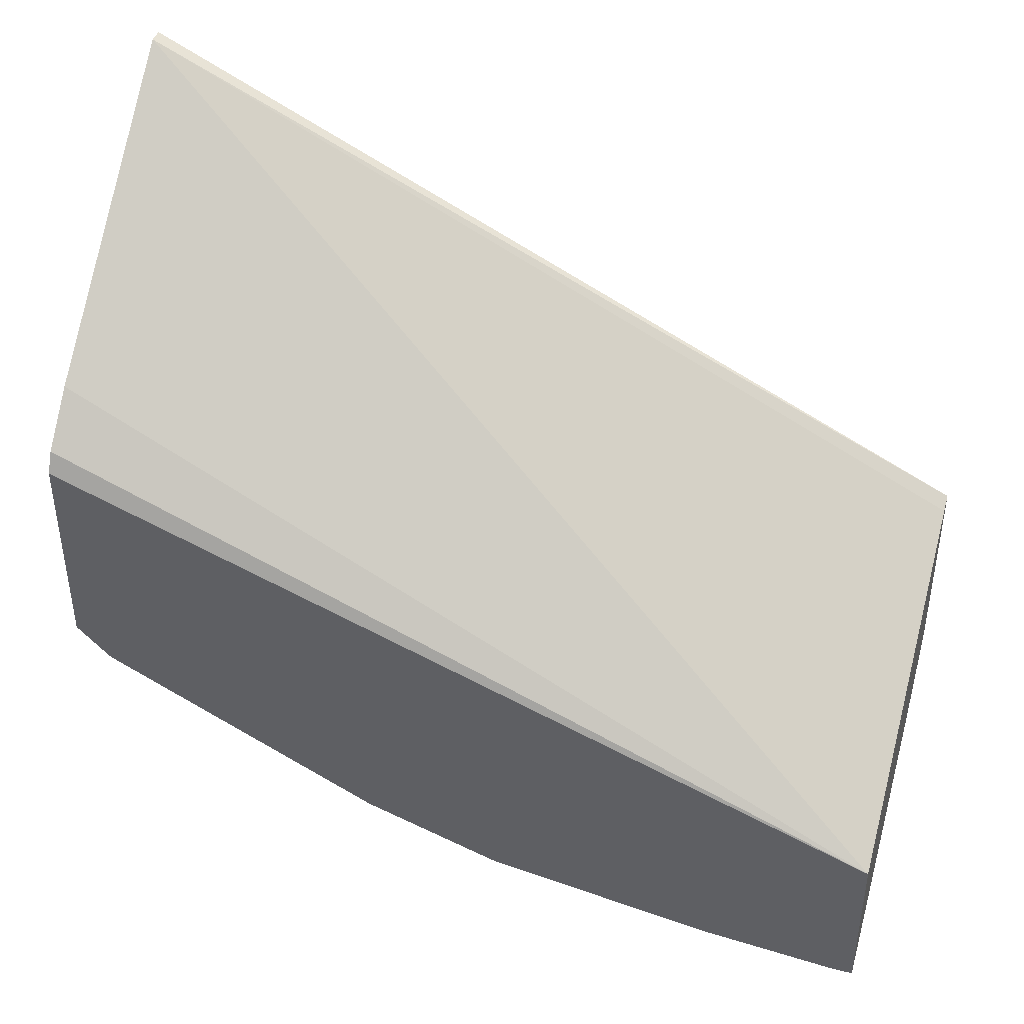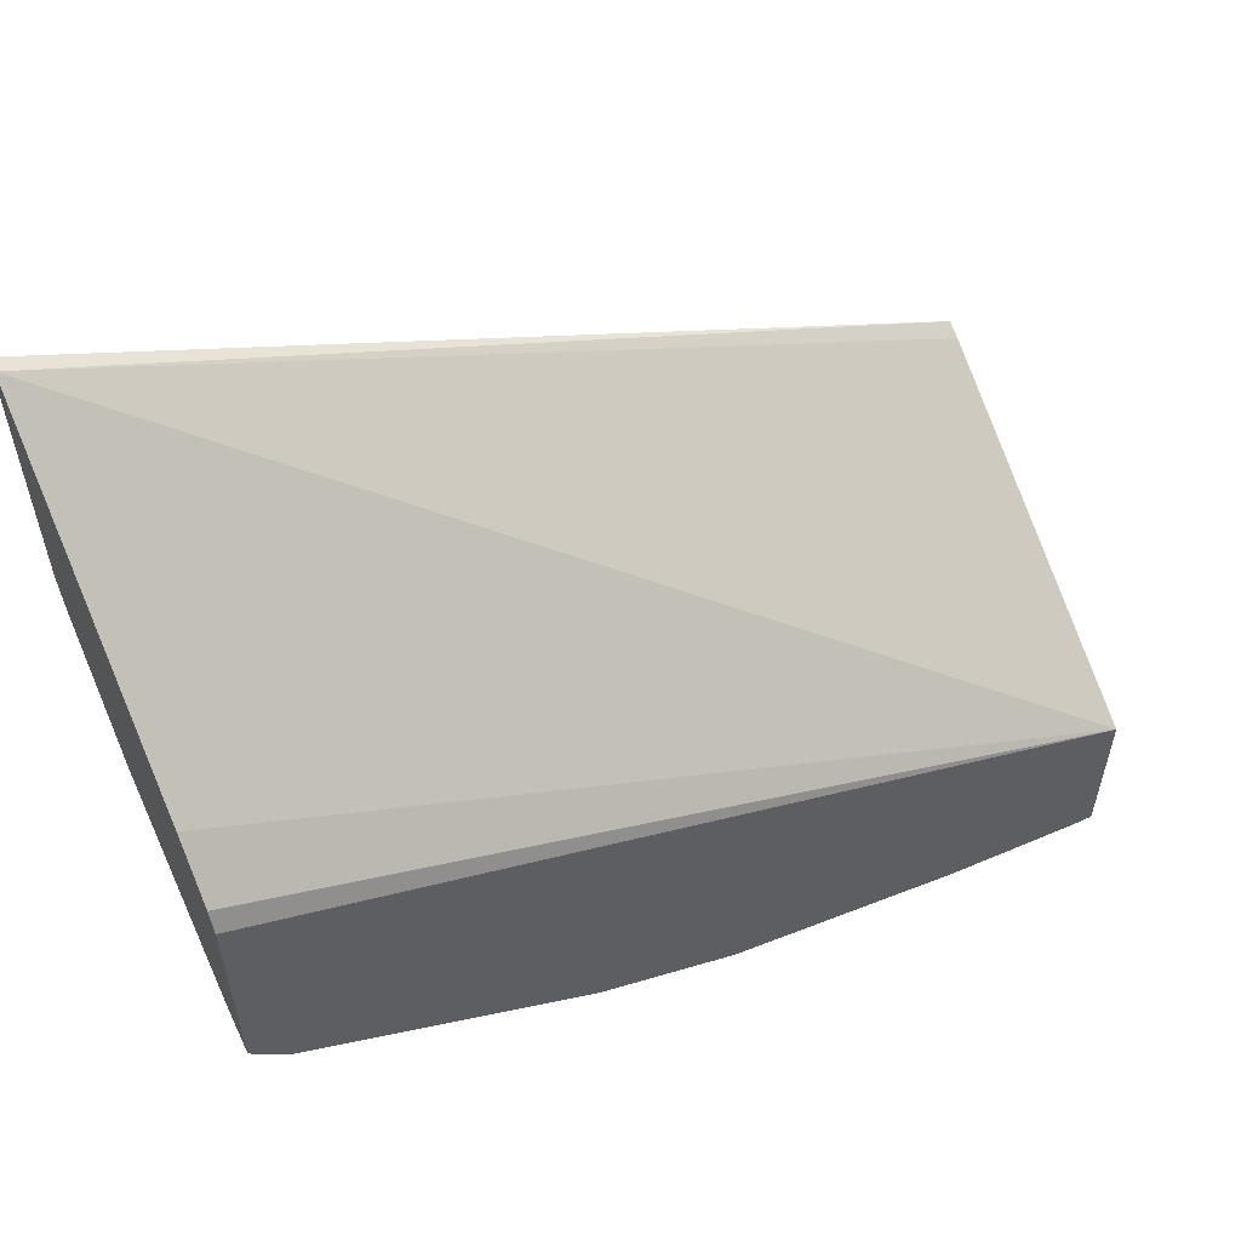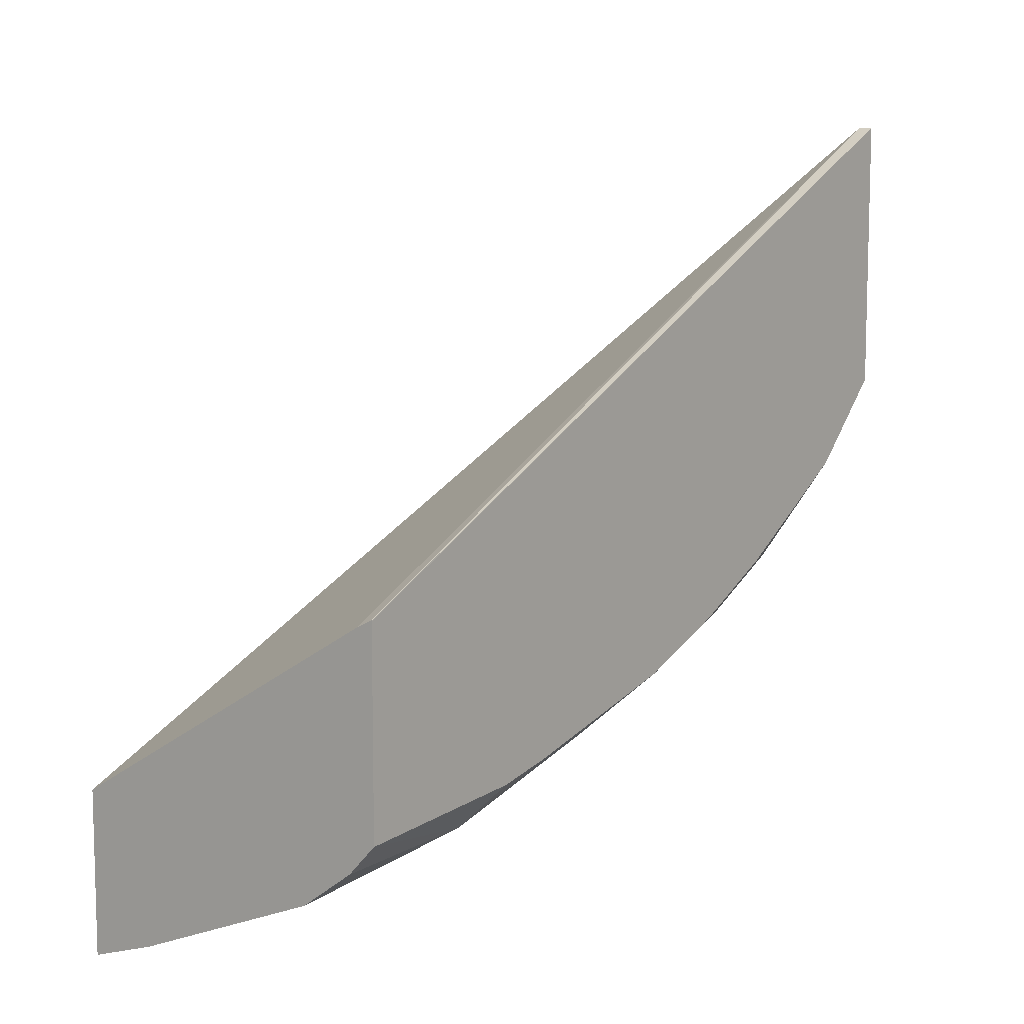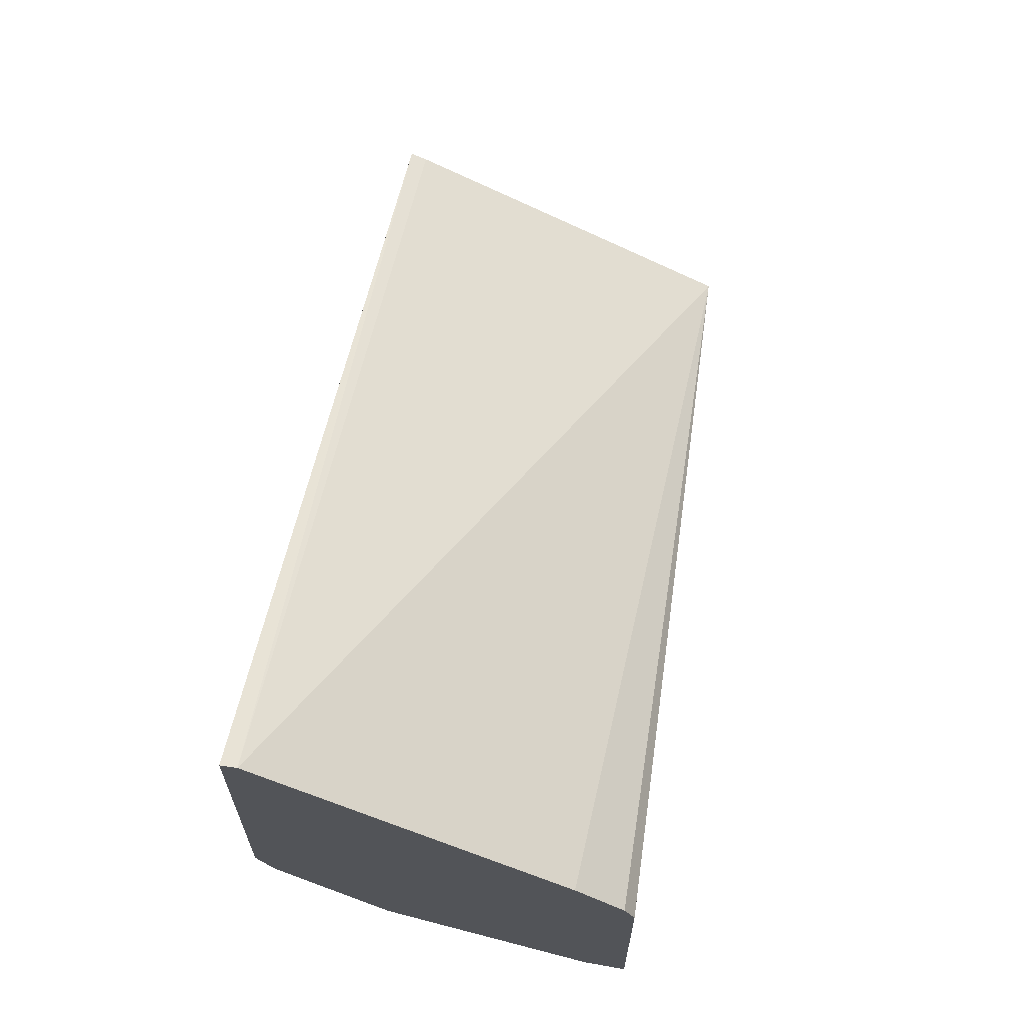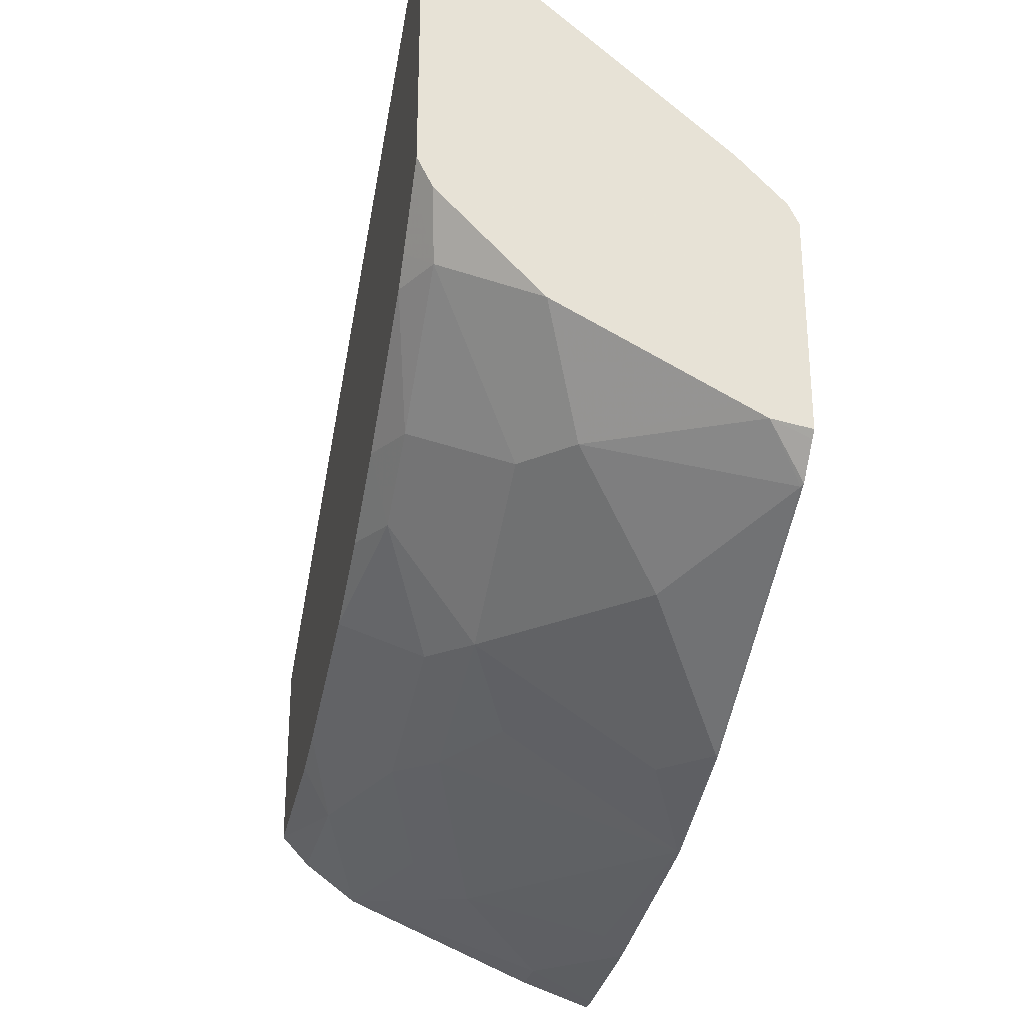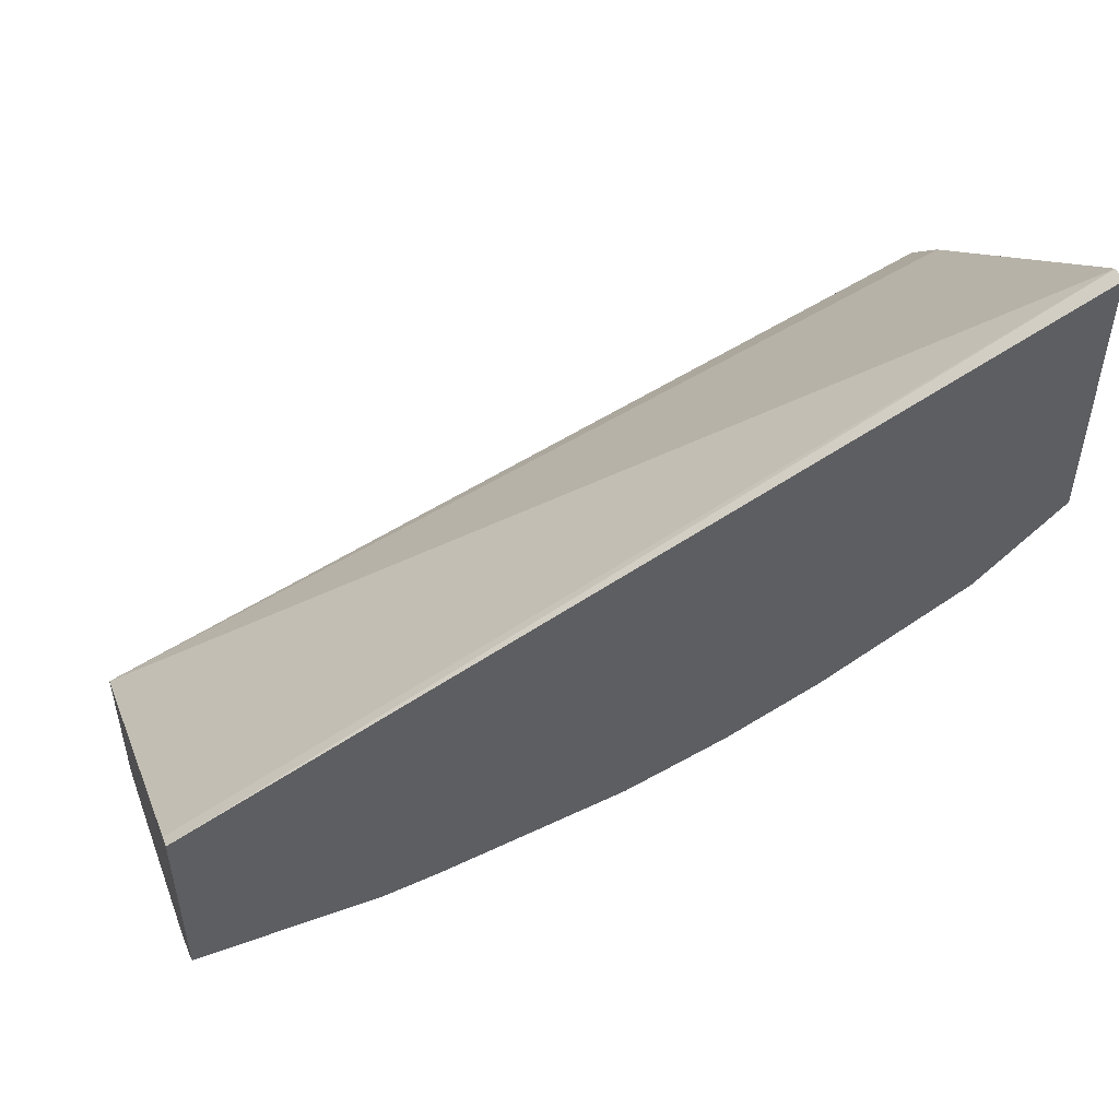
<metadata>
{"format":"obj","ext":"obj","renderer":"f3d","projection":"perspective","resolution":1024,"background":"white","views":[{"elev":42.0,"azim":106.7,"up":"+Z"},{"elev":56.5,"azim":63.9,"up":"+Z"},{"elev":9.4,"azim":-142.8,"up":"+Z"},{"elev":66.1,"azim":8.3,"up":"+Z"},{"elev":-28.0,"azim":-11.9,"up":"+Z"},{"elev":51.1,"azim":-109.4,"up":"+Z"}]}
</metadata>
<code>
v -0.3839 -0.1232 -0.3254
v -0.3901 -0.1232 -0.3254
v -0.2668 -0.1232 -0.4228
v -0.2431 0.2338 -0.585
v -0.3835 0.2338 -0.5005
v -0.3901 0.2338 -0.4973
v -0.3901 -0.1232 -0.4424
v -0.3901 0.2338 -0.4977
v -0.2473 -0.1232 -0.4424
v -0.2431 0.2338 -0.6537
v -0.2431 -0.1232 -0.4509
v -0.3838 -0.1232 -0.4548
v -0.3901 -0.1169 -0.4487
v -0.3803 -0.1073 -0.4778
v -0.3901 0.2338 -0.5801
v -0.2431 0.225 -0.6537
v -0.273 0.2338 -0.6436
v -0.2431 -0.1232 -0.5405
v -0.3803 -0.1232 -0.4583
v -0.3901 -0.0974 -0.4682
v -0.3901 -0.08775 -0.4778
v -0.3803 -0.04874 -0.5168
v -0.3413 -0.06825 -0.5363
v -0.3413 -0.1232 -0.4973
v -0.3572 -0.1232 -0.4814
v -0.3783 0.2338 -0.5928
v -0.377 0.169 -0.5916
v -0.3901 0.1559 -0.5752
v -0.273 0.2145 -0.6436
v -0.2431 0.1665 -0.6488
v -0.3558 0.2338 -0.6093
v -0.2597 -0.1232 -0.5381
v -0.2431 -0.1206 -0.5432
v -0.3901 -0.02725 -0.5148
v -0.3803 -0.009735 -0.5363
v -0.3218 -0.08775 -0.5363
v -0.3413 0.009769 -0.5753
v -0.3023 -0.02924 -0.5753
v -0.3094 -0.1232 -0.5133
v -0.338 0.169 -0.6111
v -0.3575 0.1105 -0.5916
v -0.377 0.091 -0.572
v -0.3901 0.1317 -0.5704
v -0.312 0.1755 -0.624
v -0.2535 0.156 -0.6436
v -0.2431 0.06898 -0.6342
v -0.2438 0.06824 -0.6338
v -0.2704 -0.1232 -0.5328
v -0.2438 -0.1073 -0.5558
v -0.2431 -0.1087 -0.5551
v -0.3901 0.01173 -0.5343
v -0.3901 0.0537 -0.5509
v -0.3575 0.03252 -0.572
v -0.2828 -0.04874 -0.5753
v -0.3413 0.08775 -0.5948
v -0.3218 0.04878 -0.5948
v -0.2633 0.02927 -0.6143
v -0.2438 0.009769 -0.6143
v -0.3218 0.1463 -0.6143
v -0.2431 0.0105 -0.6147
v -0.2431 -0.1065 -0.5562
v -0.2431 0.009769 -0.6143
v -0.2431 -0.03067 -0.5941
f 27 41 42
f 32 49 50
f 32 36 49
f 32 48 36
f 32 50 33
f 30 47 45
f 30 46 47
f 30 45 44
f 29 44 31
f 29 30 44
f 27 43 28
f 27 42 43
f 31 44 40
f 23 37 38
f 27 31 40
f 26 31 27
f 24 36 39
f 23 54 36
f 23 38 54
f 23 35 37
f 23 36 24
f 22 35 23
f 22 34 35
f 21 34 22
f 18 32 33
f 34 51 35
f 17 29 31
f 27 40 41
f 35 51 52
f 41 53 42
f 35 53 37
f 16 30 29
f 58 60 62
f 49 58 61
f 49 54 58
f 49 61 50
f 47 58 57
f 47 55 59
f 47 56 55
f 46 58 47
f 46 60 58
f 44 47 59
f 44 45 47
f 42 52 43
f 42 53 52
f 40 55 41
f 40 59 55
f 40 44 59
f 38 58 54
f 37 58 38
f 37 57 58
f 37 47 57
f 37 56 47
f 37 55 56
f 37 41 55
f 37 53 41
f 36 54 49
f 36 48 39
f 35 52 53
f 15 27 28
f 2 20 13
f 14 25 19
f 2 13 7
f 2 21 20
f 2 34 21
f 2 51 34
f 2 52 51
f 2 43 52
f 2 28 43
f 2 15 28
f 2 8 15
f 2 6 8
f 1 6 2
f 1 5 6
f 1 4 5
f 1 3 4
f 1 9 3
f 1 11 9
f 1 18 11
f 1 32 18
f 1 48 32
f 1 39 48
f 1 24 39
f 1 25 24
f 1 19 25
f 1 12 19
f 1 7 12
f 1 2 7
f 58 62 63
f 3 9 4
f 15 26 27
f 4 10 17
f 4 31 26
f 14 24 25
f 14 23 24
f 14 22 23
f 14 21 22
f 14 20 21
f 13 20 14
f 12 14 19
f 10 29 17
f 10 16 29
f 7 14 12
f 7 13 14
f 4 16 10
f 4 30 16
f 4 46 30
f 4 60 46
f 4 62 60
f 4 63 62
f 4 61 63
f 4 50 61
f 4 33 50
f 4 18 33
f 4 11 18
f 4 9 11
f 4 6 5
f 4 8 6
f 4 15 8
f 4 26 15
f 4 17 31
f 58 63 61

</code>
